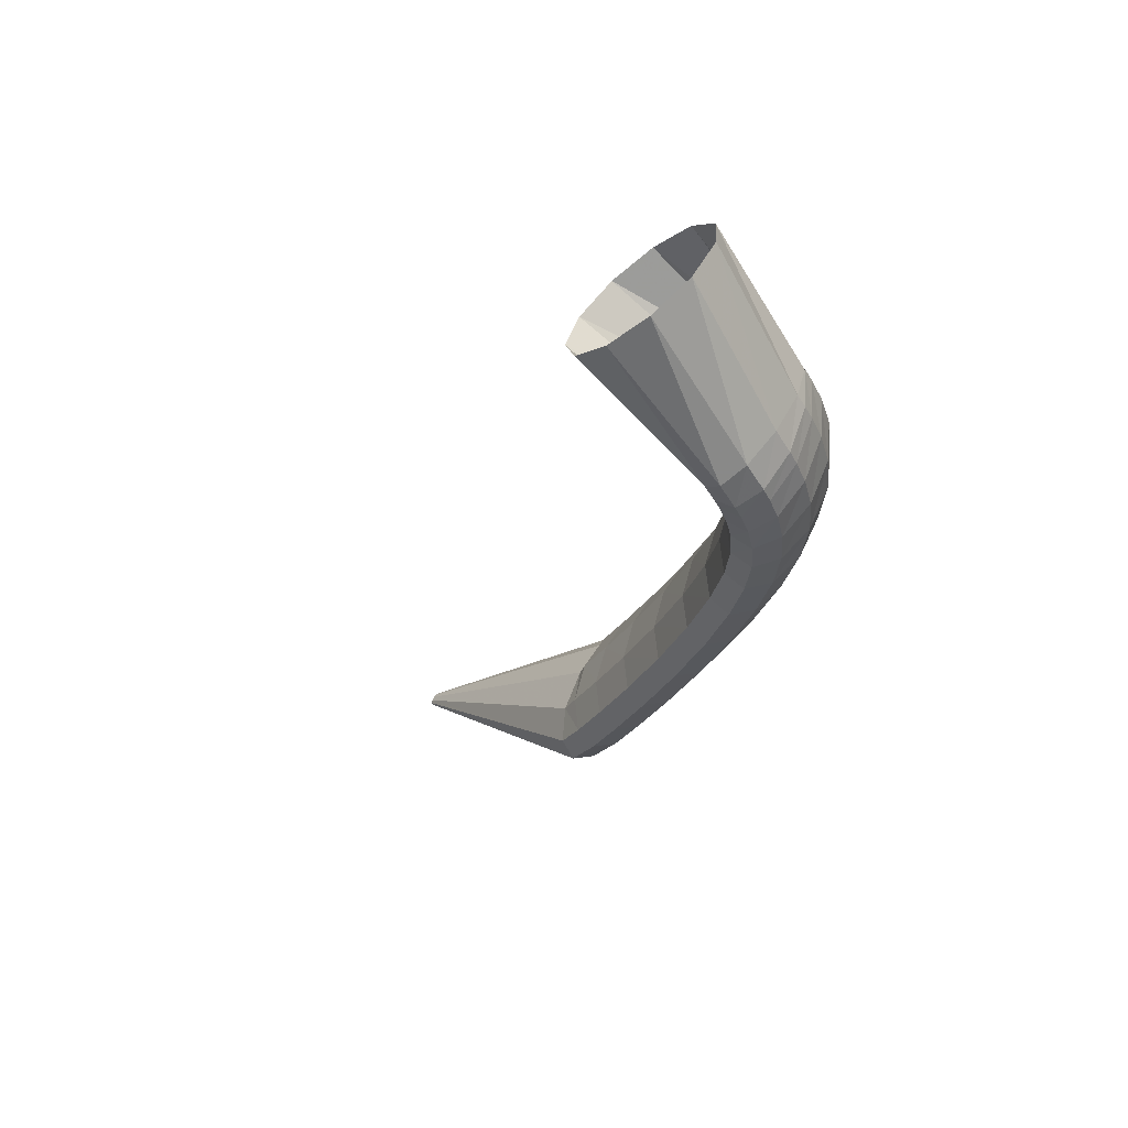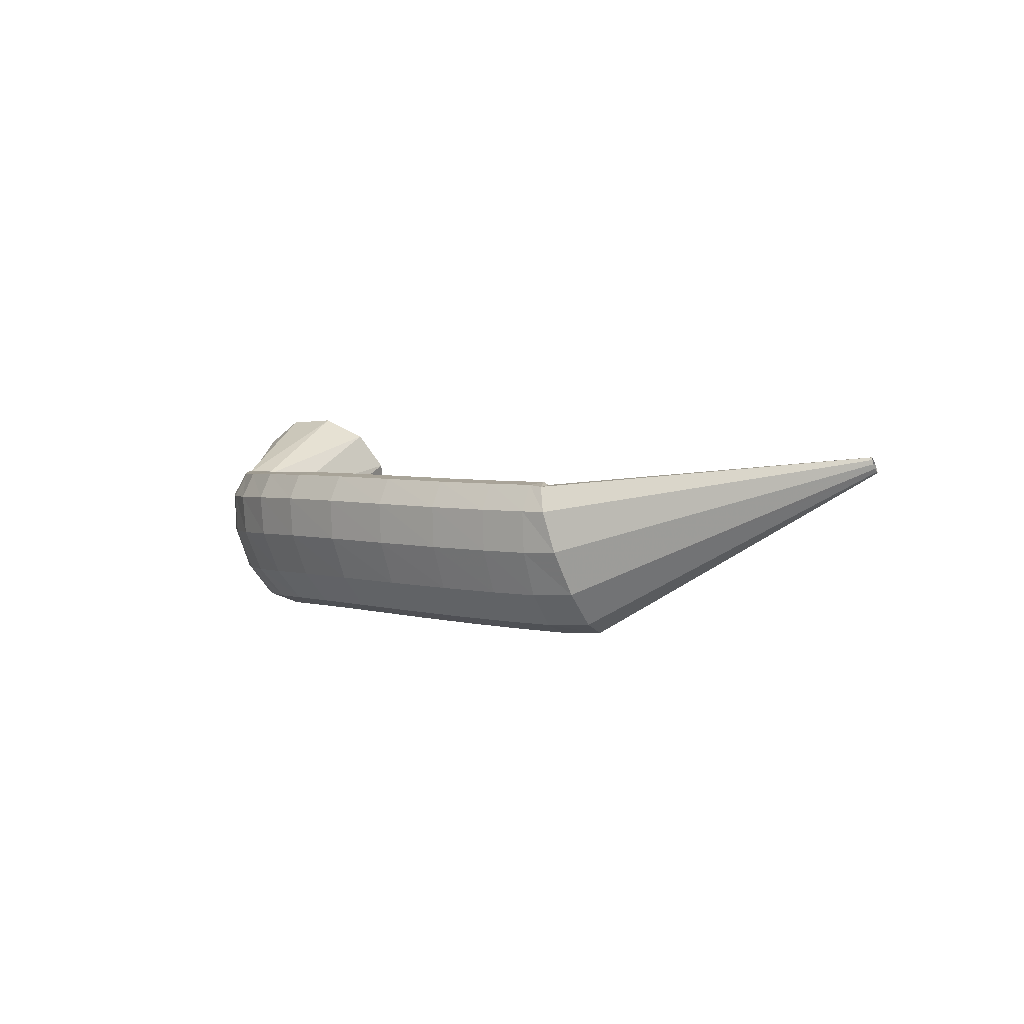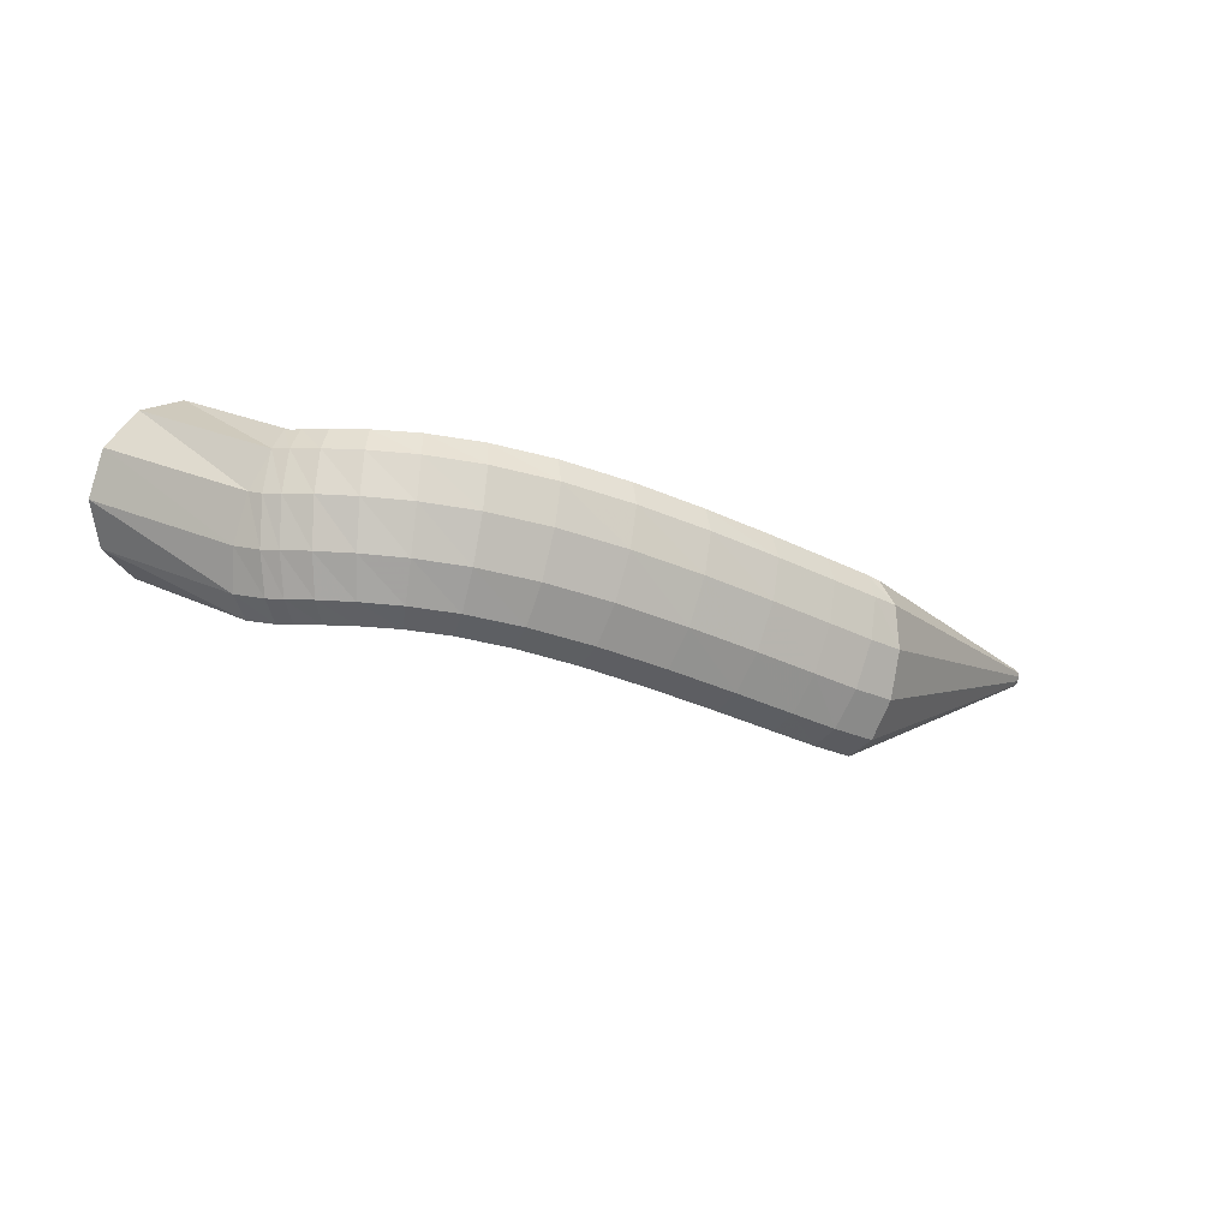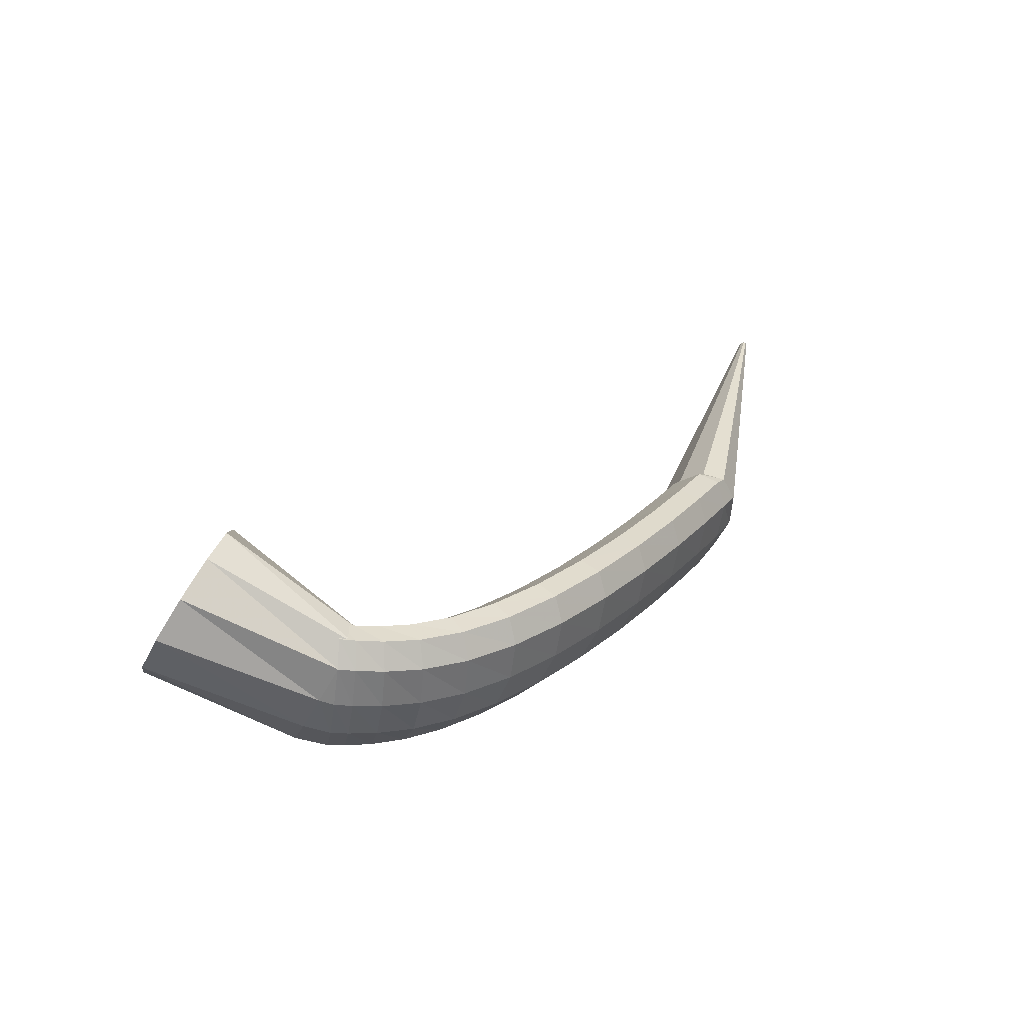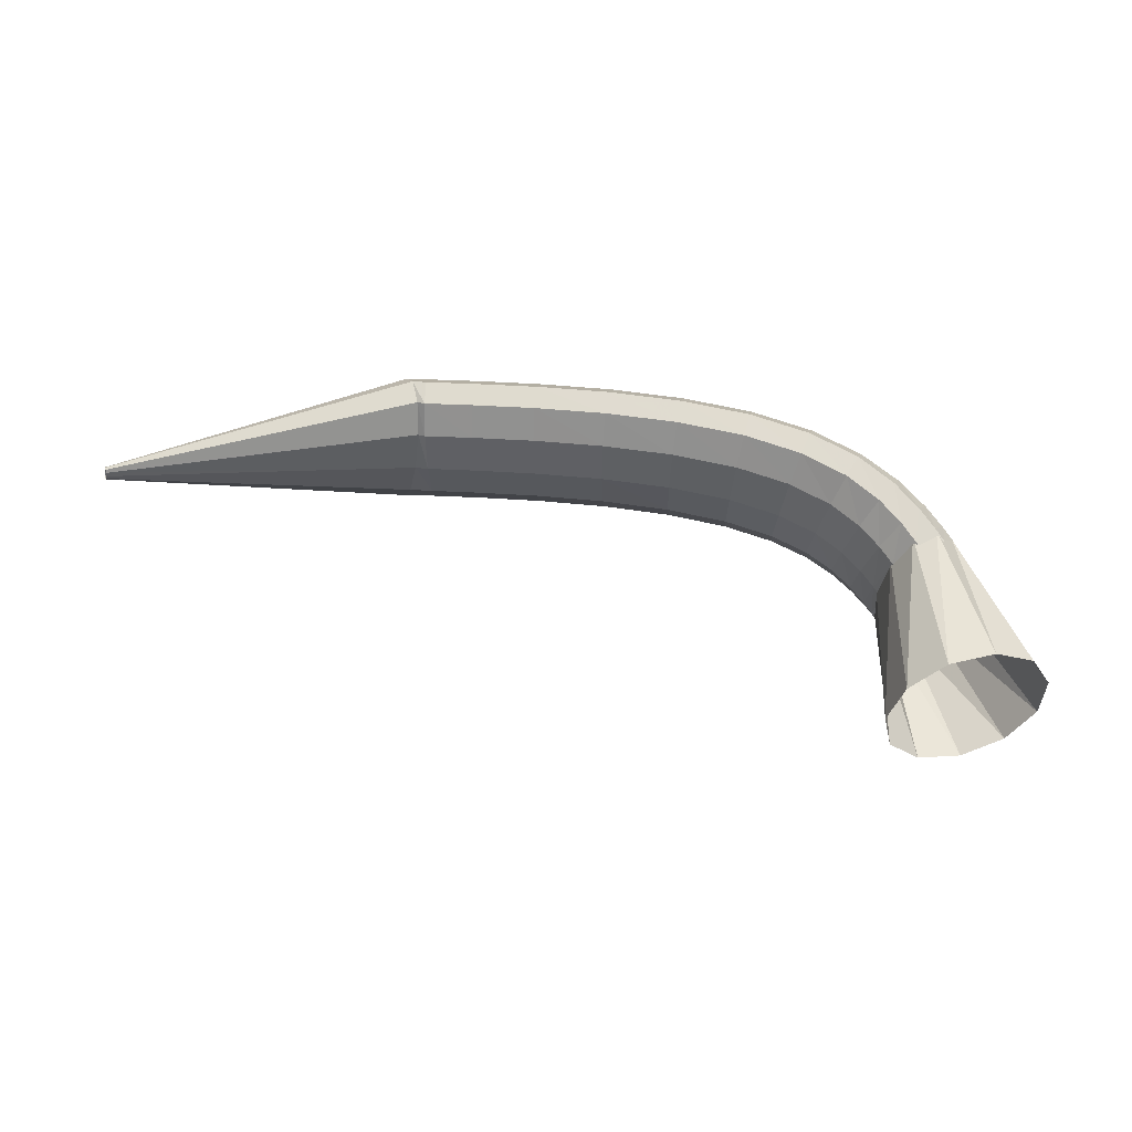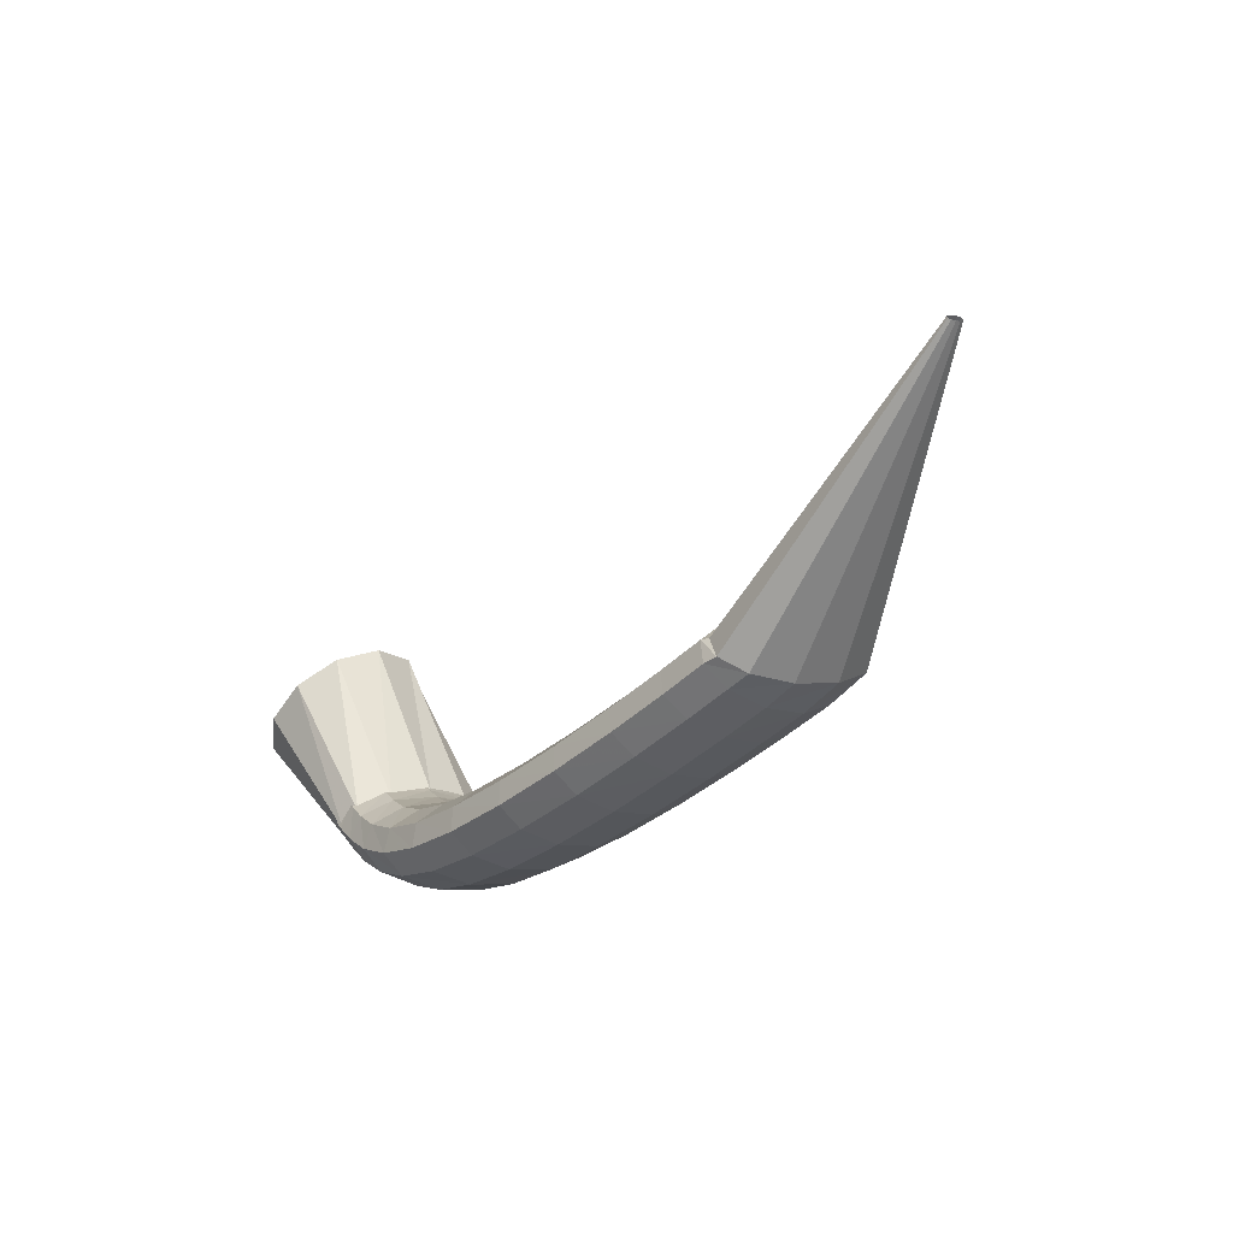
<metadata>
{"format":"obj","ext":"obj","renderer":"f3d","projection":"perspective","resolution":1024,"background":"white","views":[{"elev":-25.6,"azim":57.9,"up":"+Y"},{"elev":-2.5,"azim":-148.9,"up":"+Y"},{"elev":-24.0,"azim":138.4,"up":"+Y"},{"elev":30.6,"azim":116.2,"up":"+Y"},{"elev":79.1,"azim":-1.8,"up":"+Y"},{"elev":-48.7,"azim":-126.8,"up":"+Z"}]}
</metadata>
<code>
g tube1
v 125 170.2 102
v 124.9 170 102
v 124.8 169.8 102
v 124.8 169.7 101.9
v 124.8 169.7 101.8
v 124.8 169.9 101.6
v 124.9 170.2 101.5
v 124.9 170.4 101.4
v 125 170.5 101.5
v 125 170.6 101.6
v 125 170.4 101.8
v 125 170.2 102
v 143.5 165.9 100.9
v 142.9 163.4 101.8
v 142.4 161.3 101.6
v 142 160.4 100.6
v 141.9 160.9 98.92
v 142.1 162.7 97.2
v 142.6 165.2 95.97
v 143.1 167.6 95.61
v 143.6 169.2 96.24
v 143.9 169.4 97.65
v 143.8 168.2 99.41
v 143.5 165.9 100.9
v 144.3 166.1 101.1
v 144.4 163.5 101.9
v 144.5 161.4 101.8
v 144.6 160.4 100.7
v 144.7 160.9 99.02
v 144.8 162.7 97.31
v 144.7 165.3 96.08
v 144.6 167.7 95.73
v 144.5 169.3 96.37
v 144.3 169.6 97.8
v 144.3 168.4 99.55
v 144.3 166.1 101.1
v 147.2 166.3 101.3
v 147.3 163.7 102.2
v 147.4 161.6 102
v 147.6 160.6 100.9
v 147.7 161.1 99.28
v 147.8 162.9 97.57
v 147.7 165.4 96.34
v 147.6 167.9 95.98
v 147.4 169.5 96.62
v 147.3 169.7 98.04
v 147.2 168.5 99.8
v 147.2 166.3 101.3
v 151 166.6 101.7
v 151.1 164 102.6
v 151.2 161.8 102.4
v 151.4 160.9 101.3
v 151.6 161.4 99.69
v 151.7 163.2 97.98
v 151.6 165.7 96.74
v 151.5 168.2 96.38
v 151.3 169.8 97
v 151.1 170 98.42
v 151 168.8 100.2
v 151 166.6 101.7
v 155.2 166.9 102.3
v 155.2 164.3 103.1
v 155.4 162.2 103
v 155.7 161.2 101.9
v 155.9 161.7 100.3
v 156 163.5 98.57
v 156 166 97.33
v 155.9 168.5 96.96
v 155.7 170.1 97.57
v 155.4 170.3 98.98
v 155.2 169.2 100.7
v 155.2 166.9 102.3
v 159.3 167.2 103
v 159.3 164.6 103.9
v 159.5 162.5 103.8
v 159.8 161.6 102.7
v 160.2 162.1 101.1
v 160.4 163.9 99.38
v 160.5 166.4 98.15
v 160.4 168.9 97.77
v 160.1 170.5 98.38
v 159.8 170.7 99.77
v 159.5 169.5 101.5
v 159.3 167.2 103
v 163 167.5 104
v 162.9 164.9 104.8
v 163.1 162.8 104.7
v 163.5 161.8 103.7
v 164 162.3 102.1
v 164.4 164.2 100.4
v 164.6 166.7 99.22
v 164.5 169.2 98.85
v 164.2 170.8 99.44
v 163.8 171 100.8
v 163.3 169.8 102.5
v 163 167.5 104
v 166 167.7 105.1
v 165.8 165.1 105.9
v 166 163 105.8
v 166.5 162 104.8
v 167.1 162.5 103.3
v 167.7 164.4 101.7
v 168.1 166.9 100.6
v 168.1 169.4 100.2
v 167.8 171 100.8
v 167.2 171.2 102.1
v 166.5 170 103.7
v 166 167.7 105.1
v 168.2 167.8 106.3
v 167.9 165.2 107
v 168.1 163.1 106.9
v 168.8 162.1 106
v 169.6 162.7 104.6
v 170.5 164.5 103.2
v 171 167.1 102.1
v 171 169.6 101.9
v 170.6 171.2 102.4
v 169.8 171.4 103.6
v 168.9 170.1 105.1
v 168.2 167.8 106.3
v 169.7 167.8 107.6
v 169.4 165.2 108.2
v 169.7 163.1 108.1
v 170.5 162.2 107.3
v 171.6 162.8 106
v 172.6 164.7 104.8
v 173.2 167.3 103.9
v 173.2 169.8 103.6
v 172.6 171.3 104.1
v 171.6 171.5 105.2
v 170.6 170.2 106.5
v 169.7 167.8 107.6
v 170.8 167.9 108.8
v 170.5 165.2 109.3
v 170.9 163.2 109.3
v 171.9 162.3 108.6
v 173.1 163 107.5
v 174.1 164.9 106.4
v 174.7 167.5 105.6
v 174.7 170 105.4
v 174 171.6 105.8
v 172.9 171.7 106.7
v 171.7 170.3 107.8
v 170.8 167.9 108.8
v 171.5 168 109.8
v 171.3 165.3 110.4
v 171.8 163.3 110.3
v 172.8 162.4 109.7
v 174.1 163.1 108.8
v 175.2 165.1 107.7
v 175.7 167.8 107
v 175.6 170.2 106.7
v 174.8 171.8 107.1
v 173.6 171.8 107.9
v 172.4 170.4 108.9
v 171.5 168 109.8
v 172 168.1 110.5
v 171.8 165.4 111.1
v 172.3 163.3 111.1
v 173.4 162.5 110.5
v 174.6 163.3 109.6
v 175.7 165.3 108.6
v 176.3 167.9 107.9
v 176.1 170.4 107.6
v 175.3 171.9 107.9
v 174.1 171.9 108.7
v 172.8 170.5 109.6
v 172 168.1 110.5
v 171.7 167.8 110
v 171.9 165.3 111.2
v 172.8 163.6 112
v 174.2 163 112
v 175.5 163.8 111.3
v 176.4 165.8 110
v 176.6 168.2 108.6
v 176.1 170.4 107.6
v 174.9 171.6 107.2
v 173.5 171.5 107.5
v 172.3 170 108.6
v 171.7 167.8 110
v 171 172.7 118.5
v 171.6 170.3 119.8
v 173.5 168.4 120.4
v 176.2 167.6 120.3
v 178.8 168.2 119.4
v 180.5 170 118.1
v 180.7 172.5 116.7
v 179.4 174.8 115.7
v 177 176.2 115.4
v 174.2 176.2 115.9
v 172 175 117.1
v 171 172.7 118.5
f 1 2 14
f 14 13 1
f 2 3 15
f 15 14 2
f 3 4 16
f 16 15 3
f 4 5 17
f 17 16 4
f 5 6 18
f 18 17 5
f 6 7 19
f 19 18 6
f 7 8 20
f 20 19 7
f 8 9 21
f 21 20 8
f 9 10 22
f 22 21 9
f 10 11 23
f 23 22 10
f 11 12 24
f 24 23 11
f 13 14 26
f 26 25 13
f 14 15 27
f 27 26 14
f 15 16 28
f 28 27 15
f 16 17 29
f 29 28 16
f 17 18 30
f 30 29 17
f 18 19 31
f 31 30 18
f 19 20 32
f 32 31 19
f 20 21 33
f 33 32 20
f 21 22 34
f 34 33 21
f 22 23 35
f 35 34 22
f 23 24 36
f 36 35 23
f 25 26 38
f 38 37 25
f 26 27 39
f 39 38 26
f 27 28 40
f 40 39 27
f 28 29 41
f 41 40 28
f 29 30 42
f 42 41 29
f 30 31 43
f 43 42 30
f 31 32 44
f 44 43 31
f 32 33 45
f 45 44 32
f 33 34 46
f 46 45 33
f 34 35 47
f 47 46 34
f 35 36 48
f 48 47 35
f 37 38 50
f 50 49 37
f 38 39 51
f 51 50 38
f 39 40 52
f 52 51 39
f 40 41 53
f 53 52 40
f 41 42 54
f 54 53 41
f 42 43 55
f 55 54 42
f 43 44 56
f 56 55 43
f 44 45 57
f 57 56 44
f 45 46 58
f 58 57 45
f 46 47 59
f 59 58 46
f 47 48 60
f 60 59 47
f 49 50 62
f 62 61 49
f 50 51 63
f 63 62 50
f 51 52 64
f 64 63 51
f 52 53 65
f 65 64 52
f 53 54 66
f 66 65 53
f 54 55 67
f 67 66 54
f 55 56 68
f 68 67 55
f 56 57 69
f 69 68 56
f 57 58 70
f 70 69 57
f 58 59 71
f 71 70 58
f 59 60 72
f 72 71 59
f 61 62 74
f 74 73 61
f 62 63 75
f 75 74 62
f 63 64 76
f 76 75 63
f 64 65 77
f 77 76 64
f 65 66 78
f 78 77 65
f 66 67 79
f 79 78 66
f 67 68 80
f 80 79 67
f 68 69 81
f 81 80 68
f 69 70 82
f 82 81 69
f 70 71 83
f 83 82 70
f 71 72 84
f 84 83 71
f 73 74 86
f 86 85 73
f 74 75 87
f 87 86 74
f 75 76 88
f 88 87 75
f 76 77 89
f 89 88 76
f 77 78 90
f 90 89 77
f 78 79 91
f 91 90 78
f 79 80 92
f 92 91 79
f 80 81 93
f 93 92 80
f 81 82 94
f 94 93 81
f 82 83 95
f 95 94 82
f 83 84 96
f 96 95 83
f 85 86 98
f 98 97 85
f 86 87 99
f 99 98 86
f 87 88 100
f 100 99 87
f 88 89 101
f 101 100 88
f 89 90 102
f 102 101 89
f 90 91 103
f 103 102 90
f 91 92 104
f 104 103 91
f 92 93 105
f 105 104 92
f 93 94 106
f 106 105 93
f 94 95 107
f 107 106 94
f 95 96 108
f 108 107 95
f 97 98 110
f 110 109 97
f 98 99 111
f 111 110 98
f 99 100 112
f 112 111 99
f 100 101 113
f 113 112 100
f 101 102 114
f 114 113 101
f 102 103 115
f 115 114 102
f 103 104 116
f 116 115 103
f 104 105 117
f 117 116 104
f 105 106 118
f 118 117 105
f 106 107 119
f 119 118 106
f 107 108 120
f 120 119 107
f 109 110 122
f 122 121 109
f 110 111 123
f 123 122 110
f 111 112 124
f 124 123 111
f 112 113 125
f 125 124 112
f 113 114 126
f 126 125 113
f 114 115 127
f 127 126 114
f 115 116 128
f 128 127 115
f 116 117 129
f 129 128 116
f 117 118 130
f 130 129 117
f 118 119 131
f 131 130 118
f 119 120 132
f 132 131 119
f 121 122 134
f 134 133 121
f 122 123 135
f 135 134 122
f 123 124 136
f 136 135 123
f 124 125 137
f 137 136 124
f 125 126 138
f 138 137 125
f 126 127 139
f 139 138 126
f 127 128 140
f 140 139 127
f 128 129 141
f 141 140 128
f 129 130 142
f 142 141 129
f 130 131 143
f 143 142 130
f 131 132 144
f 144 143 131
f 133 134 146
f 146 145 133
f 134 135 147
f 147 146 134
f 135 136 148
f 148 147 135
f 136 137 149
f 149 148 136
f 137 138 150
f 150 149 137
f 138 139 151
f 151 150 138
f 139 140 152
f 152 151 139
f 140 141 153
f 153 152 140
f 141 142 154
f 154 153 141
f 142 143 155
f 155 154 142
f 143 144 156
f 156 155 143
f 145 146 158
f 158 157 145
f 146 147 159
f 159 158 146
f 147 148 160
f 160 159 147
f 148 149 161
f 161 160 148
f 149 150 162
f 162 161 149
f 150 151 163
f 163 162 150
f 151 152 164
f 164 163 151
f 152 153 165
f 165 164 152
f 153 154 166
f 166 165 153
f 154 155 167
f 167 166 154
f 155 156 168
f 168 167 155
f 157 158 170
f 170 169 157
f 158 159 171
f 171 170 158
f 159 160 172
f 172 171 159
f 160 161 173
f 173 172 160
f 161 162 174
f 174 173 161
f 162 163 175
f 175 174 162
f 163 164 176
f 176 175 163
f 164 165 177
f 177 176 164
f 165 166 178
f 178 177 165
f 166 167 179
f 179 178 166
f 167 168 180
f 180 179 167
f 169 170 182
f 182 181 169
f 170 171 183
f 183 182 170
f 171 172 184
f 184 183 171
f 172 173 185
f 185 184 172
f 173 174 186
f 186 185 173
f 174 175 187
f 187 186 174
f 175 176 188
f 188 187 175
f 176 177 189
f 189 188 176
f 177 178 190
f 190 189 177
f 178 179 191
f 191 190 178
f 179 180 192
f 192 191 179

</code>
